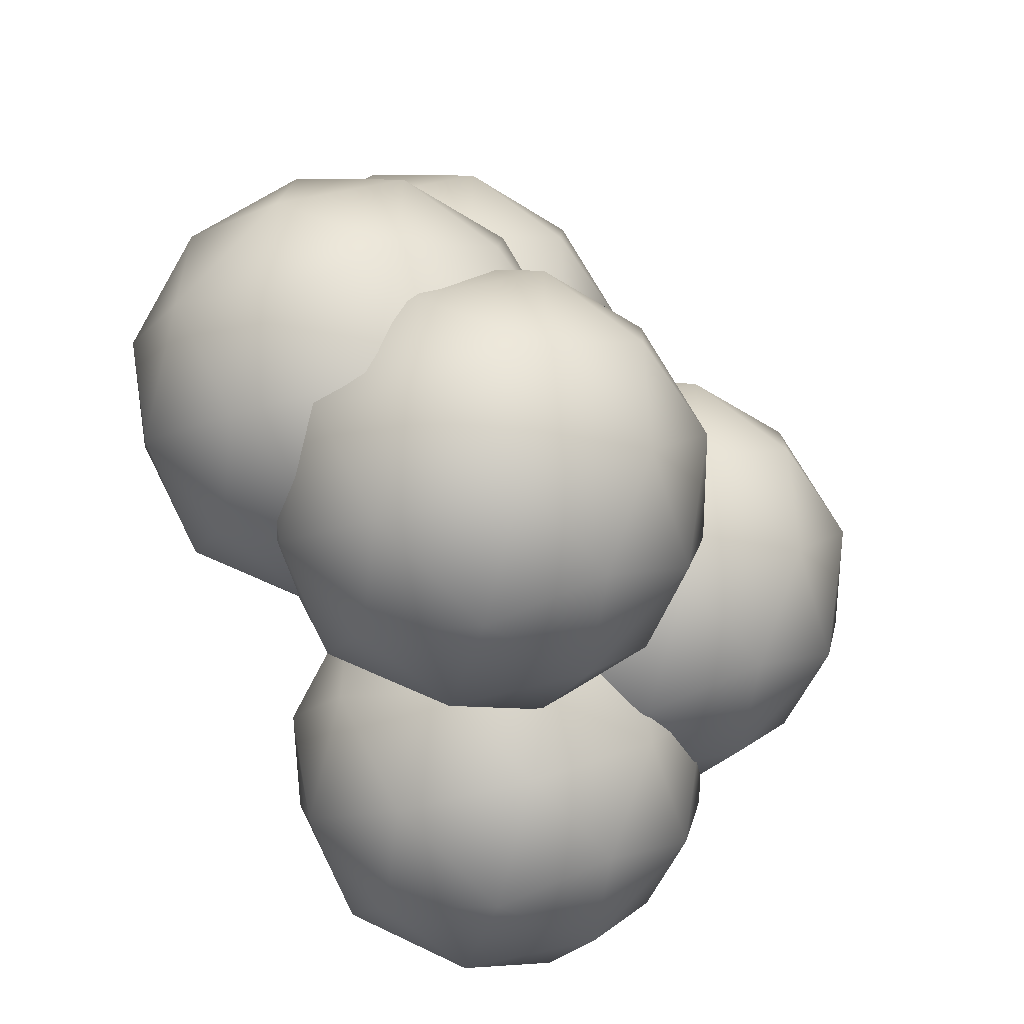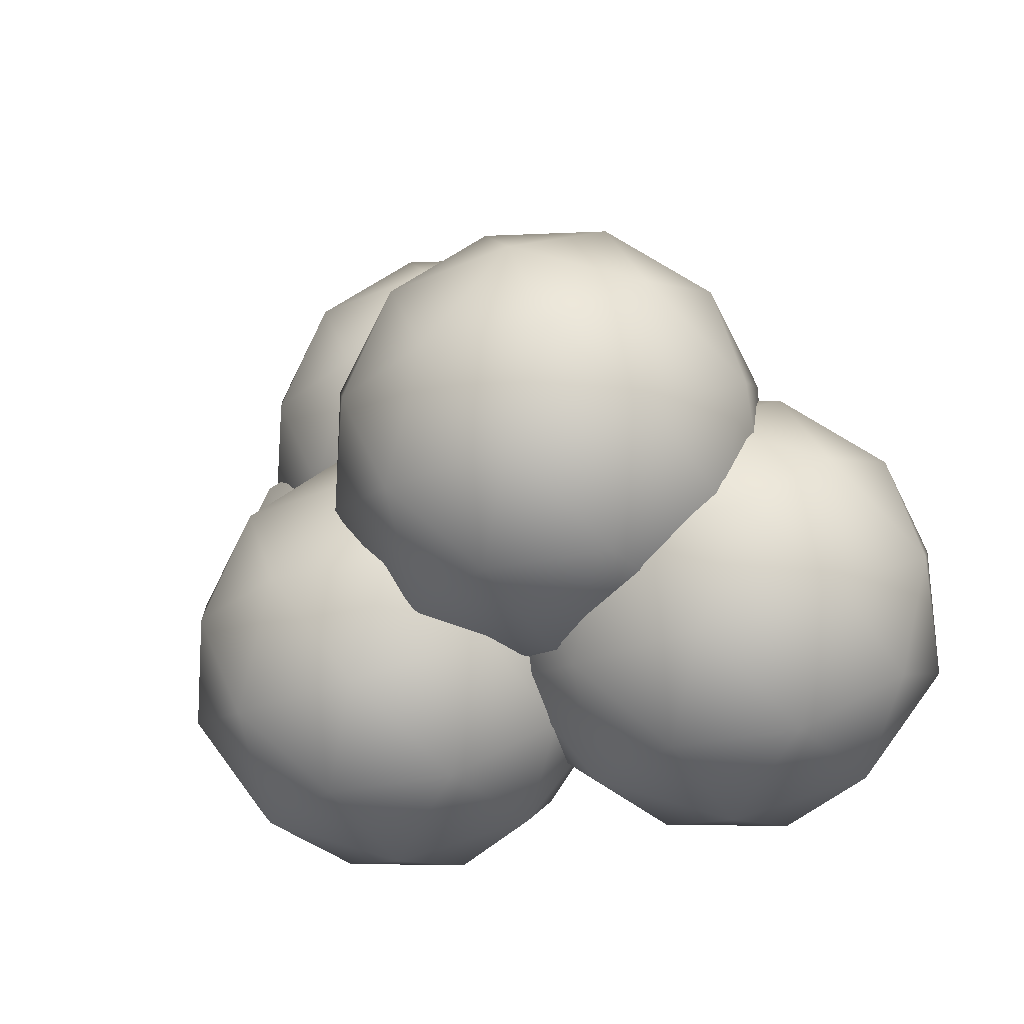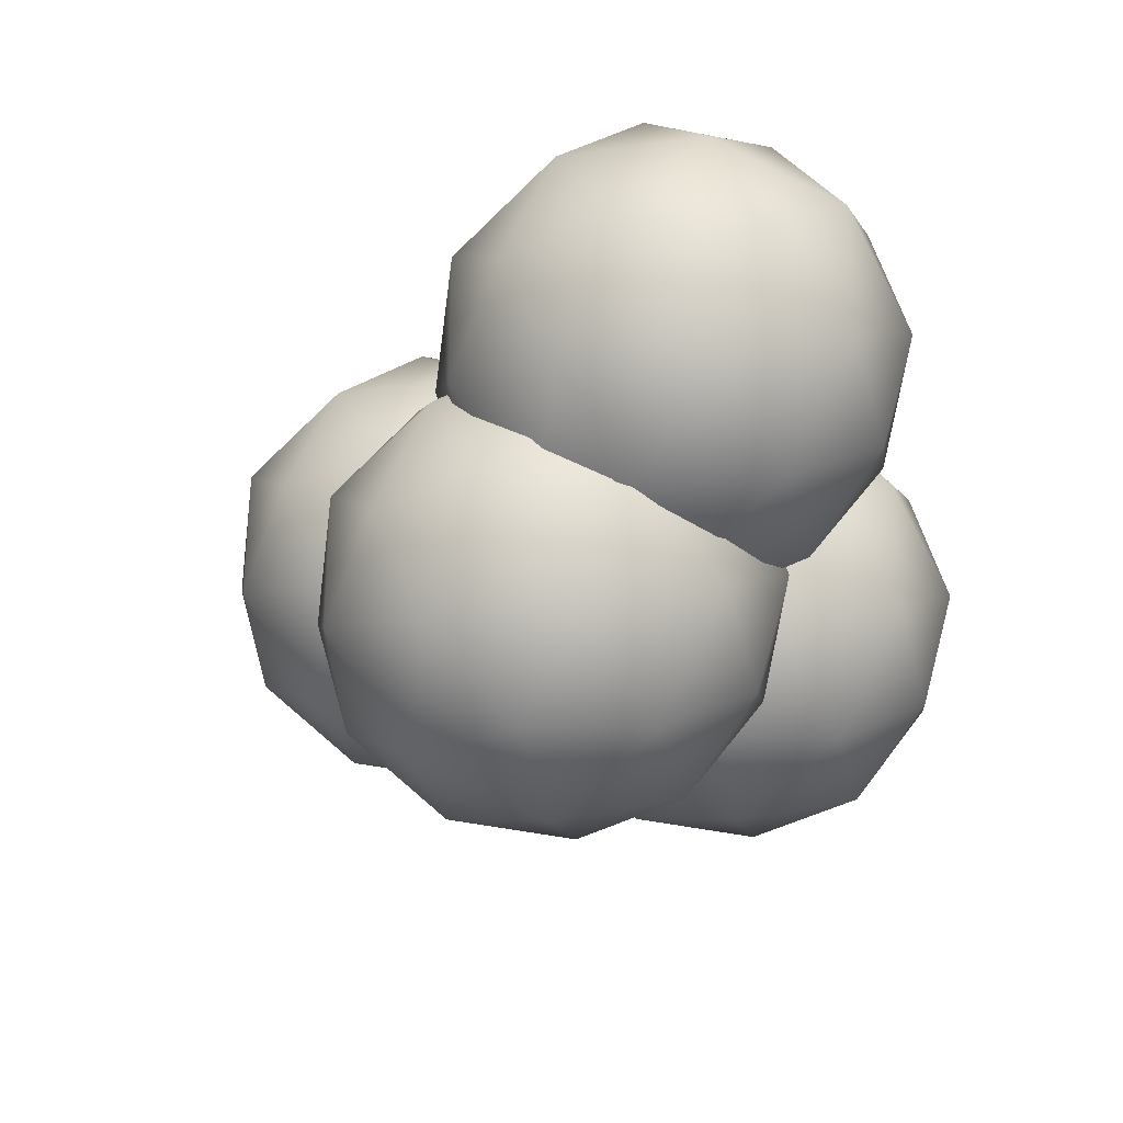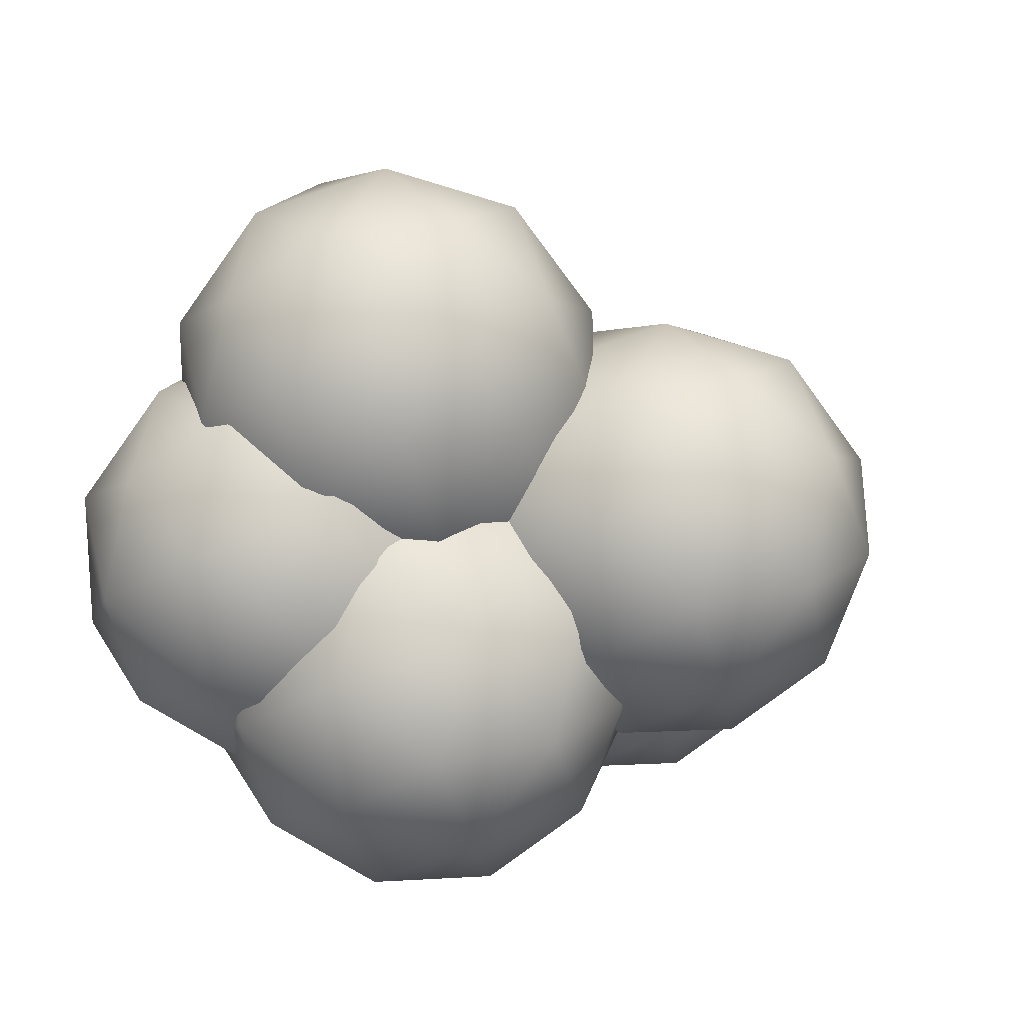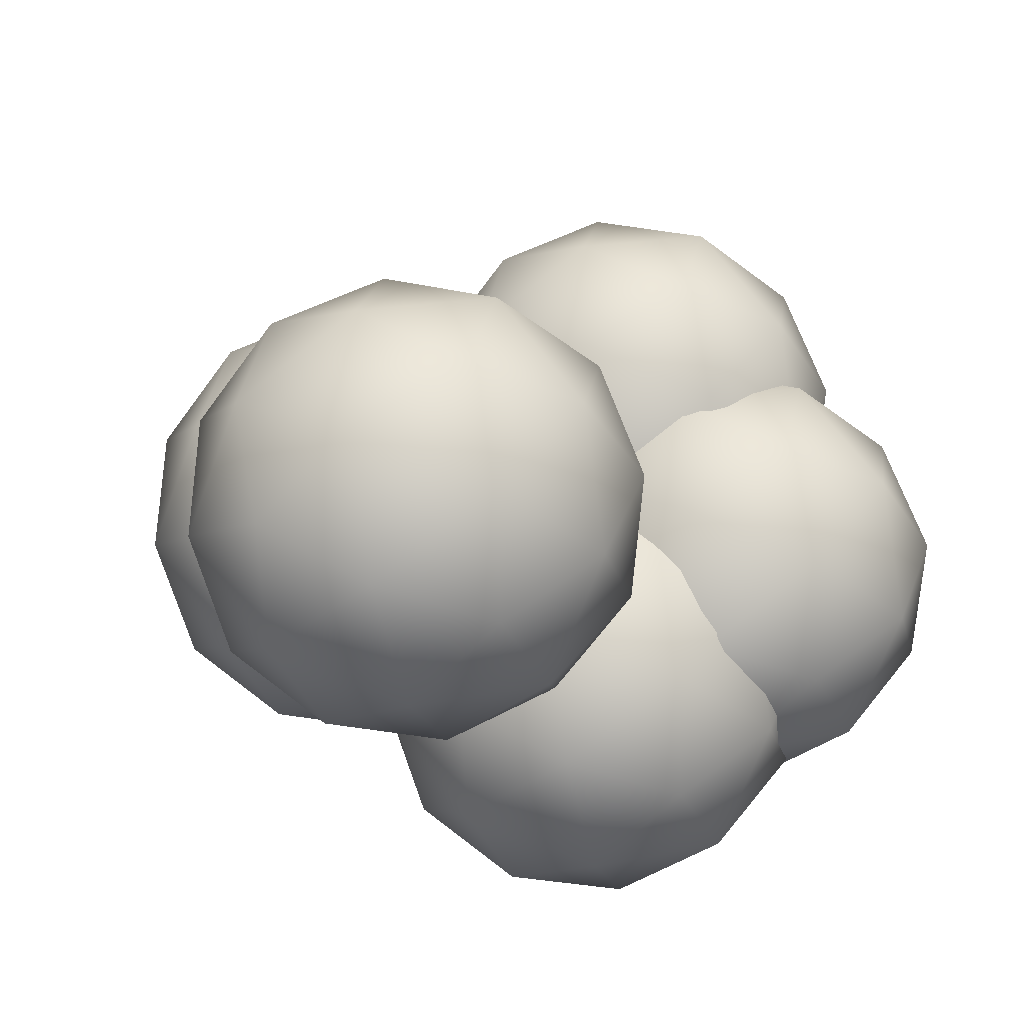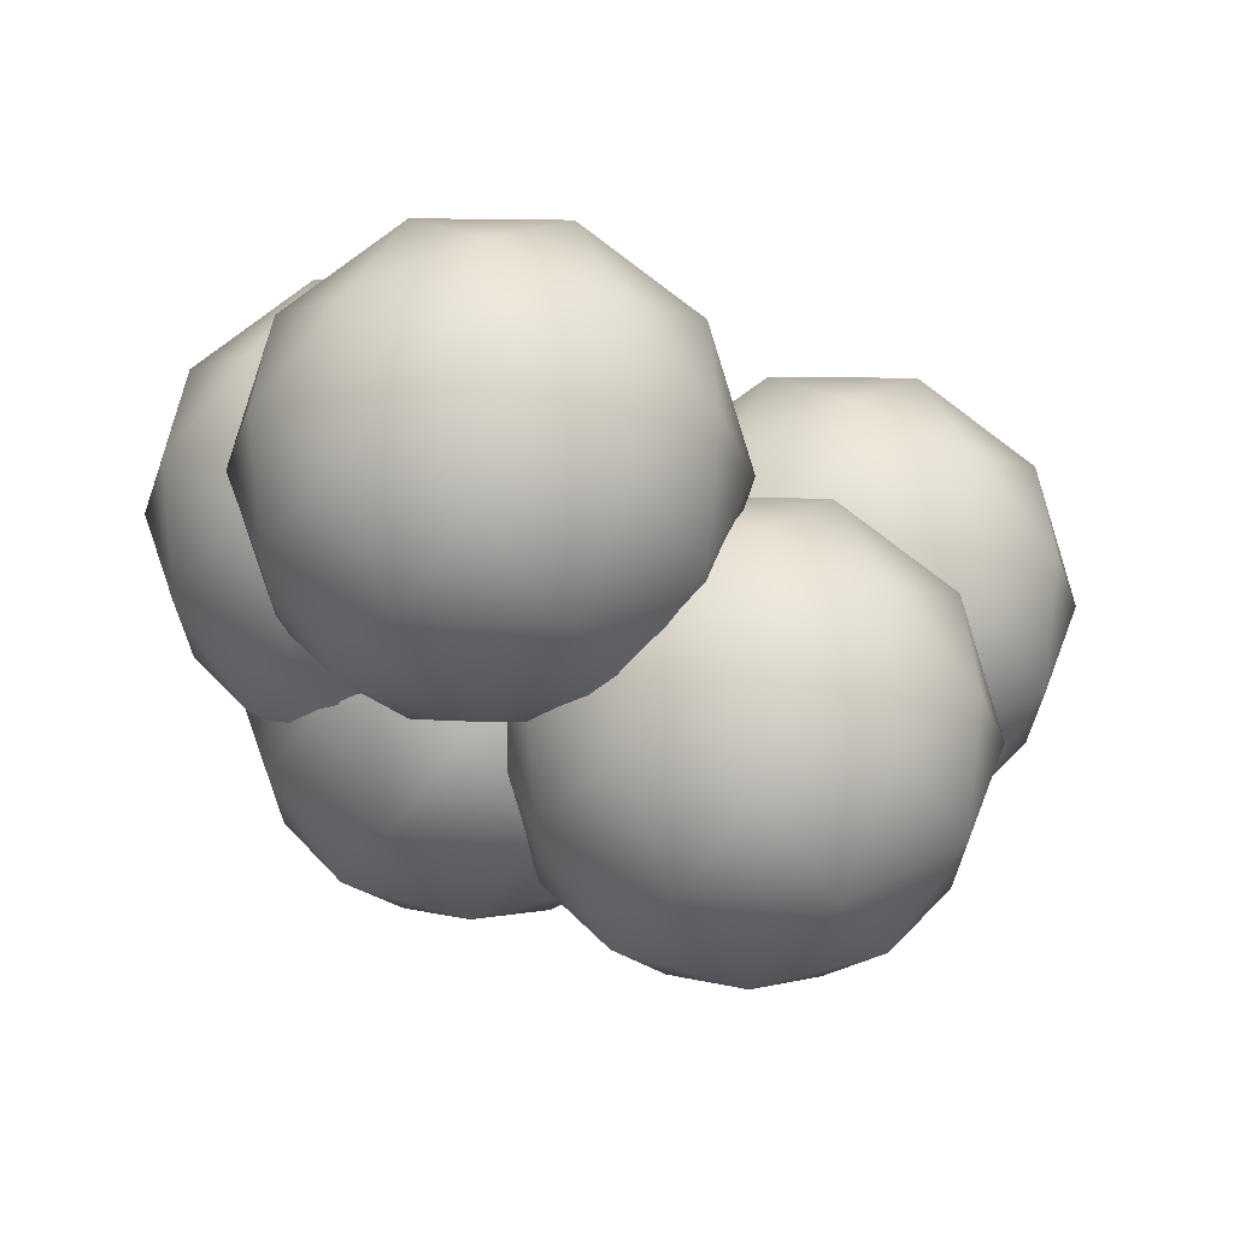
<metadata>
{"format":"obj","ext":"obj","renderer":"f3d","projection":"perspective","resolution":1024,"background":"white","views":[{"elev":-55.7,"azim":-73.5,"up":"+Z"},{"elev":-29.4,"azim":33.1,"up":"+Z"},{"elev":-30.2,"azim":102.1,"up":"+Y"},{"elev":19.1,"azim":-37.9,"up":"+Z"},{"elev":-37.1,"azim":135.1,"up":"+Z"},{"elev":67.8,"azim":0.7,"up":"+Z"}]}
</metadata>
<code>
o Smoke1
g Smoke
v 0.5214 0.1818 -0.02991
v 0.663 0.0065 0.1246
v 0.413 0.161 0.2201
v 0.6838 -0.2435 0.233
v 0.5085 -0.08899 0.3746
v 0.2585 0.01937 0.3954
v 0.2585 0.2565 -0.02991
v 0.104 0.161 0.2201
v -0.004366 0.1818 -0.02991
v 0.104 0.161 -0.2799
v 0.663 0.0065 -0.1844
v 0.5085 -0.08899 -0.4344
v 0.6838 -0.2435 -0.2928
v 0.7585 -0.2435 -0.02991
v 0.0085 -0.08899 0.3746
v 0.2585 -0.2435 0.4701
v 0.5085 -0.398 0.3746
v 0.2585 -0.5064 0.3954
v 0.663 -0.4935 0.1246
v 0.663 -0.4935 -0.1844
v 0.5214 -0.6688 -0.02991
v 0.5085 -0.398 -0.4344
v 0.2585 0.01937 -0.4552
v 0.2585 -0.2435 -0.5299
v 0.2585 -0.5064 -0.4552
v -0.004366 -0.6688 -0.02991
v -0.146 -0.4935 0.1246
v 0.104 -0.648 0.2201
v -0.1668 -0.2435 0.233
v 0.0085 -0.398 0.3746
v 0.2585 -0.7435 -0.02991
v 0.413 -0.648 0.2201
v 0.104 -0.648 -0.2799
v 0.413 -0.648 -0.2799
v -0.146 -0.4935 -0.1844
v 0.0085 -0.398 -0.4344
v -0.1668 -0.2435 -0.2928
v -0.2415 -0.2435 -0.02991
v 0.0085 -0.08899 -0.4344
v 0.02237 0.5818 0.3281
v 0.164 0.4065 0.4826
v -0.08599 0.561 0.5781
v 0.1848 0.1565 0.591
v 0.0095 0.311 0.7326
v -0.2405 0.4194 0.7534
v -0.2405 0.6565 0.3281
v -0.395 0.561 0.5781
v -0.5034 0.5818 0.3281
v -0.08599 0.561 0.07809
v -0.395 0.561 0.07809
v -0.2405 0.4194 -0.09723
v 0.164 0.4065 0.1736
v 0.0095 0.311 -0.07642
v 0.1848 0.1565 0.06523
v 0.2595 0.1565 0.3281
v -0.645 0.4065 0.4826
v -0.4905 0.311 0.7326
v -0.6658 0.1565 0.591
v -0.2405 0.1565 0.8281
v 0.0095 0.001991 0.7326
v -0.2405 -0.1064 0.7534
v 0.164 -0.0935 0.4826
v 0.164 -0.0935 0.1736
v 0.02237 -0.2688 0.3281
v 0.0095 0.001991 -0.07642
v -0.645 0.4065 0.1736
v -0.5034 -0.2688 0.3281
v -0.645 -0.0935 0.4826
v -0.395 -0.248 0.5781
v -0.4905 0.001991 0.7326
v -0.2405 -0.3435 0.3281
v -0.08599 -0.248 0.5781
v -0.395 -0.248 0.07809
v -0.08599 -0.248 0.07809
v -0.645 -0.0935 0.1736
v -0.4905 0.001991 -0.07642
v -0.6658 0.1565 0.06523
v -0.7405 0.1565 0.3281
v -0.1986 0.6688 -0.07091
v -0.05699 0.4935 0.0836
v -0.307 0.648 0.1791
v -0.2115 0.398 0.3336
v -0.4615 0.5064 0.3544
v -0.4615 0.7435 -0.07091
v -0.616 0.648 0.1791
v -0.7244 0.6688 -0.07091
v -0.307 0.648 -0.3209
v -0.616 0.648 -0.3209
v -0.4615 0.5064 -0.4962
v -0.05699 0.4935 -0.2254
v -0.2115 0.398 -0.4754
v -0.03617 0.2435 -0.3338
v 0.0385 0.2435 -0.07091
v -0.03617 0.2435 0.192
v -0.866 0.4935 0.0836
v -0.7115 0.398 0.3336
v -0.8868 0.2435 0.192
v -0.05699 -0.0065 0.0836
v -0.05699 -0.0065 -0.2254
v -0.4615 0.2435 -0.5709
v -0.7115 0.398 -0.4754
v -0.866 0.4935 -0.2254
v -0.8868 0.2435 -0.3338
v -0.7244 -0.1818 -0.07091
v -0.866 -0.0065 0.0836
v -0.616 -0.161 0.1791
v -0.7115 0.08899 0.3336
v -0.4615 -0.01937 0.3544
v -0.4615 -0.2565 -0.07091
v -0.307 -0.161 0.1791
v -0.616 -0.161 -0.3209
v -0.866 -0.0065 -0.2254
v -0.7115 0.08899 -0.4754
v -0.9615 0.2435 -0.07091
v -0.4615 0.2435 0.4291
v 0.7244 0.5948 -0.3281
v 0.866 0.4195 -0.1736
v 0.616 0.574 -0.07809
v 0.8868 0.1695 -0.06523
v 0.7115 0.324 0.07642
v 0.4615 0.4324 0.09723
v 0.4615 0.6695 -0.3281
v 0.307 0.574 -0.07809
v 0.1986 0.5948 -0.3281
v 0.616 0.574 -0.5781
v 0.307 0.574 -0.5781
v 0.4615 0.4324 -0.7534
v 0.866 0.4195 -0.4826
v 0.7115 0.324 -0.7326
v 0.8868 0.1695 -0.591
v 0.9615 0.1695 -0.3281
v 0.05699 0.4195 -0.1736
v 0.2115 0.324 0.07642
v 0.03617 0.1695 -0.06523
v 0.4615 0.1695 0.1719
v 0.7115 0.01499 0.07642
v 0.4615 -0.09337 0.09723
v 0.866 -0.0805 -0.1736
v 0.866 -0.0805 -0.4826
v 0.7244 -0.2558 -0.3281
v 0.7115 0.01499 -0.7326
v 0.4615 0.1695 -0.8281
v 0.4615 -0.09337 -0.7534
v 0.2115 0.324 -0.7326
v 0.05699 0.4195 -0.4826
v 0.03617 0.1695 -0.591
v 0.4615 -0.3305 -0.3281
v 0.616 -0.235 -0.07809
v 0.1986 -0.2558 -0.3281
v 0.307 -0.235 -0.5781
v 0.616 -0.235 -0.5781
v 0.05699 -0.0805 -0.4826
v 0.2115 0.01499 -0.7326
v 0.2115 0.01499 0.07642
v -0.0385 0.1695 -0.3281
v -0.02641 0.3988 -0.3281
v 0.1152 0.2235 -0.1736
v -0.1348 0.378 -0.07809
v 0.136 -0.0265 -0.06523
v -0.03928 0.128 0.07642
v -0.2893 0.4735 -0.3281
v -0.1348 0.378 -0.5781
v -0.5521 0.3988 -0.3281
v -0.4438 0.378 -0.5781
v -0.2893 0.2364 -0.7534
v 0.1152 0.2235 -0.4826
v -0.03928 0.128 -0.7326
v 0.136 -0.0265 -0.591
v 0.2107 -0.0265 -0.3281
v -0.2893 -0.0265 0.1719
v -0.03928 -0.181 0.07642
v -0.2893 -0.2894 0.09723
v 0.1152 -0.2765 -0.4826
v 0.1152 -0.2765 -0.1736
v -0.02641 -0.4518 -0.3281
v -0.03928 -0.181 -0.7326
v -0.2893 -0.0265 -0.8281
v -0.2893 -0.2894 -0.7534
v -0.5393 0.128 -0.7326
v -0.6938 0.2235 -0.4826
v -0.7146 -0.0265 -0.591
v -0.5521 -0.4518 -0.3281
v -0.6938 -0.2765 -0.1736
v -0.4438 -0.431 -0.07809
v -0.7146 -0.0265 -0.06523
v -0.5393 -0.181 0.07642
v -0.2893 -0.5265 -0.3281
v -0.1348 -0.431 -0.07809
v -0.4438 -0.431 -0.5781
v -0.1348 -0.431 -0.5781
v -0.6938 -0.2765 -0.4826
v -0.5393 -0.181 -0.7326
v -0.7893 -0.0265 -0.3281
v -0.6938 0.2235 -0.1736
f 3 2 1
f 5 4 2
f 3 5 2
f 6 5 3
f 7 3 1
f 8 6 3
f 7 8 3
f 9 8 7
f 10 9 7
f 13 12 11
f 2 11 1
f 14 13 11
f 2 14 11
f 4 14 2
f 15 6 8
f 16 5 6
f 17 4 5
f 16 17 5
f 18 17 16
f 19 14 4
f 20 13 14
f 19 20 14
f 21 20 19
f 22 12 13
f 24 23 12
f 22 24 12
f 25 24 22
f 28 27 26
f 30 29 27
f 28 30 27
f 18 30 28
f 31 28 26
f 32 18 28
f 31 32 28
f 21 32 31
f 33 31 26
f 34 21 31
f 33 34 31
f 25 34 33
f 35 33 26
f 36 25 33
f 35 36 33
f 37 36 35
f 27 35 26
f 38 37 35
f 27 38 35
f 29 38 27
f 16 30 18
f 15 29 30
f 16 15 30
f 6 15 16
f 19 32 21
f 17 18 32
f 19 17 32
f 4 17 19
f 22 34 25
f 20 21 34
f 22 20 34
f 13 20 22
f 39 36 37
f 24 25 36
f 39 24 36
f 23 24 39
f 42 41 40
f 44 43 41
f 42 44 41
f 45 44 42
f 46 42 40
f 47 45 42
f 46 47 42
f 48 47 46
f 49 46 40
f 50 48 46
f 49 50 46
f 51 50 49
f 52 49 40
f 53 51 49
f 52 53 49
f 54 53 52
f 41 52 40
f 55 54 52
f 41 55 52
f 43 55 41
f 56 47 48
f 57 45 47
f 56 57 47
f 58 57 56
f 59 44 45
f 60 43 44
f 59 60 44
f 61 60 59
f 62 55 43
f 63 54 55
f 62 63 55
f 64 63 62
f 65 53 54
f 66 48 50
f 69 68 67
f 70 58 68
f 69 70 68
f 61 70 69
f 71 69 67
f 72 61 69
f 71 72 69
f 64 72 71
f 73 71 67
f 74 64 71
f 73 74 71
f 75 73 67
f 75 76 73
f 68 75 67
f 78 77 75
f 68 78 75
f 58 78 68
f 59 70 61
f 57 58 70
f 59 57 70
f 45 57 59
f 62 72 64
f 60 61 72
f 62 60 72
f 43 60 62
f 56 78 58
f 66 77 78
f 56 66 78
f 48 66 56
f 81 80 79
f 81 82 80
f 83 82 81
f 84 81 79
f 85 83 81
f 84 85 81
f 86 85 84
f 87 84 79
f 88 86 84
f 87 88 84
f 89 88 87
f 90 87 79
f 91 89 87
f 90 91 87
f 92 91 90
f 80 90 79
f 93 92 90
f 80 93 90
f 94 93 80
f 95 85 86
f 96 83 85
f 95 96 85
f 97 96 95
f 98 93 94
f 99 92 93
f 98 99 93
f 100 89 91
f 101 88 89
f 102 86 88
f 101 102 88
f 103 102 101
f 106 105 104
f 107 97 105
f 106 107 105
f 108 107 106
f 109 106 104
f 110 108 106
f 109 110 106
f 111 109 104
f 112 111 104
f 112 113 111
f 103 113 112
f 105 112 104
f 114 103 112
f 105 114 112
f 97 114 105
f 96 97 107
f 115 96 107
f 83 96 115
f 101 113 103
f 101 100 113
f 89 100 101
f 95 114 97
f 102 103 114
f 95 102 114
f 86 102 95
f 118 117 116
f 120 119 117
f 118 120 117
f 121 120 118
f 122 118 116
f 123 121 118
f 122 123 118
f 124 123 122
f 125 122 116
f 126 124 122
f 125 126 122
f 127 126 125
f 128 125 116
f 129 127 125
f 128 129 125
f 130 129 128
f 117 128 116
f 131 130 128
f 117 131 128
f 119 131 117
f 132 123 124
f 133 121 123
f 132 133 123
f 134 133 132
f 135 120 121
f 136 119 120
f 135 136 120
f 137 136 135
f 138 131 119
f 139 130 131
f 138 139 131
f 140 139 138
f 141 129 130
f 142 127 129
f 141 142 129
f 143 142 141
f 144 126 127
f 145 124 126
f 144 145 126
f 146 145 144
f 140 148 147
f 150 147 149
f 151 140 147
f 150 151 147
f 143 151 150
f 152 150 149
f 153 143 150
f 152 153 150
f 146 153 152
f 135 154 137
f 133 134 154
f 135 133 154
f 121 133 135
f 138 148 140
f 136 137 148
f 138 136 148
f 119 136 138
f 141 151 143
f 139 140 151
f 141 139 151
f 130 139 141
f 144 153 146
f 142 143 153
f 144 142 153
f 127 142 144
f 132 155 134
f 145 146 155
f 132 145 155
f 124 145 132
f 158 157 156
f 160 159 157
f 158 160 157
f 161 158 156
f 162 161 156
f 164 163 161
f 162 164 161
f 165 164 162
f 166 162 156
f 167 165 162
f 166 167 162
f 168 167 166
f 157 166 156
f 169 168 166
f 157 169 166
f 159 169 157
f 172 171 170
f 173 168 169
f 174 173 169
f 175 173 174
f 176 167 168
f 177 165 167
f 176 177 167
f 178 177 176
f 179 164 165
f 180 163 164
f 179 180 164
f 181 180 179
f 184 183 182
f 186 185 183
f 184 186 183
f 172 186 184
f 187 184 182
f 188 172 184
f 187 188 184
f 175 188 187
f 189 187 182
f 190 175 187
f 189 190 187
f 178 190 189
f 191 189 182
f 192 178 189
f 191 192 189
f 181 192 191
f 183 191 182
f 193 181 191
f 183 193 191
f 185 193 183
f 170 186 172
f 171 172 188
f 176 190 178
f 173 175 190
f 176 173 190
f 168 173 176
f 179 192 181
f 177 178 192
f 179 177 192
f 165 177 179
f 194 193 185
f 180 181 193
f 194 180 193
f 163 180 194

</code>
